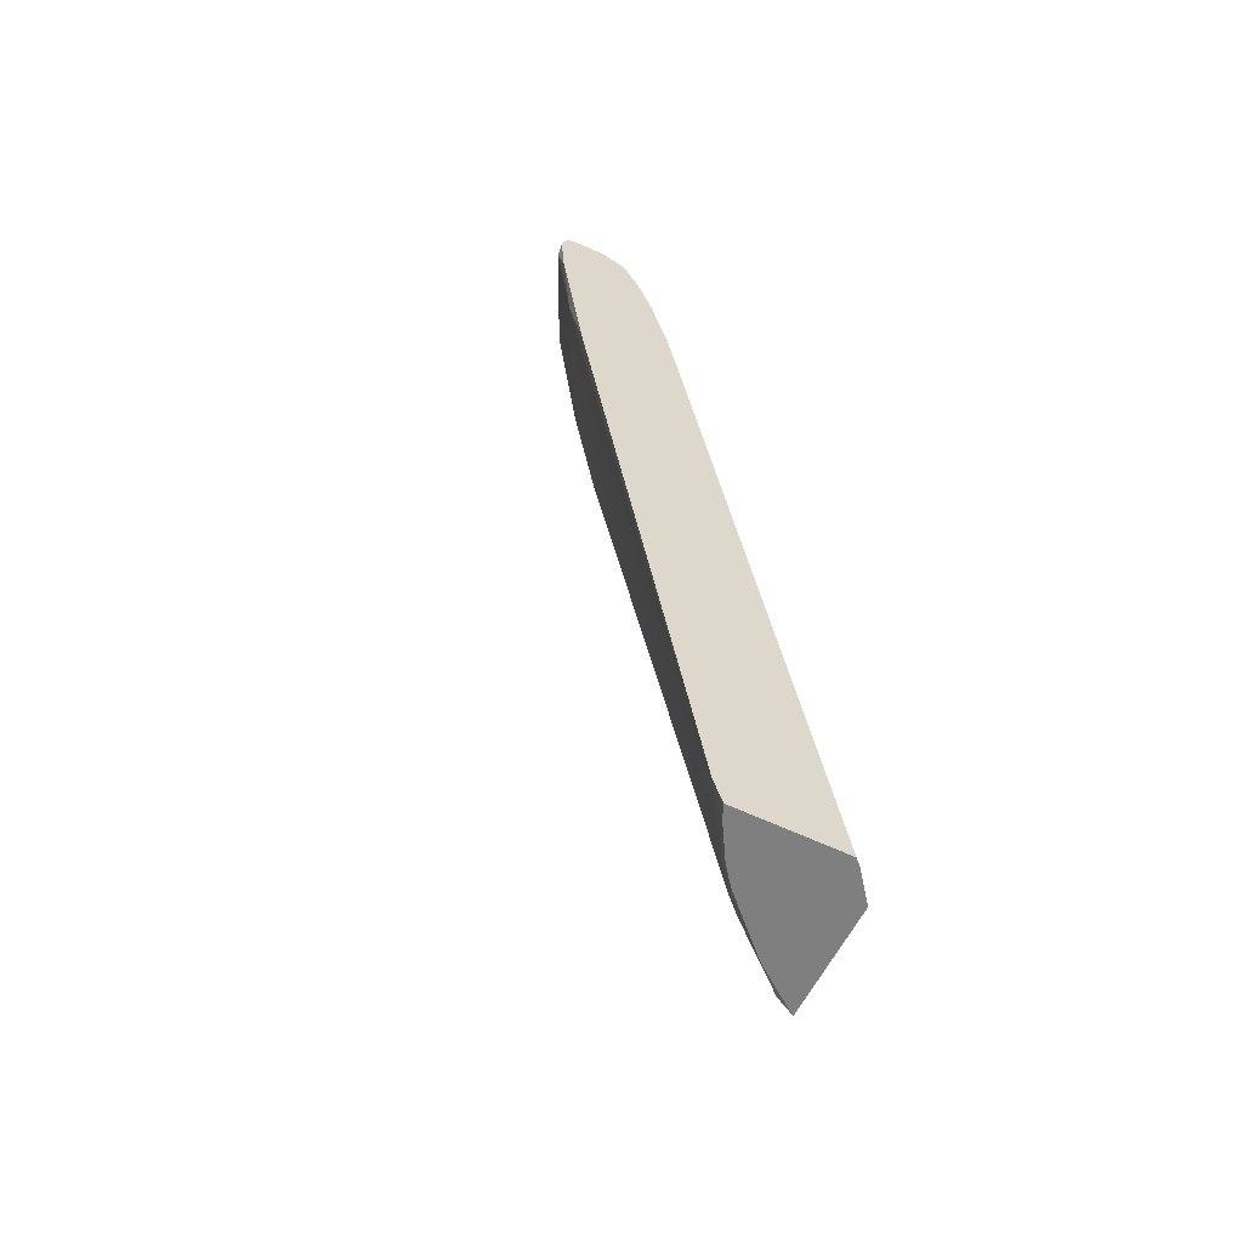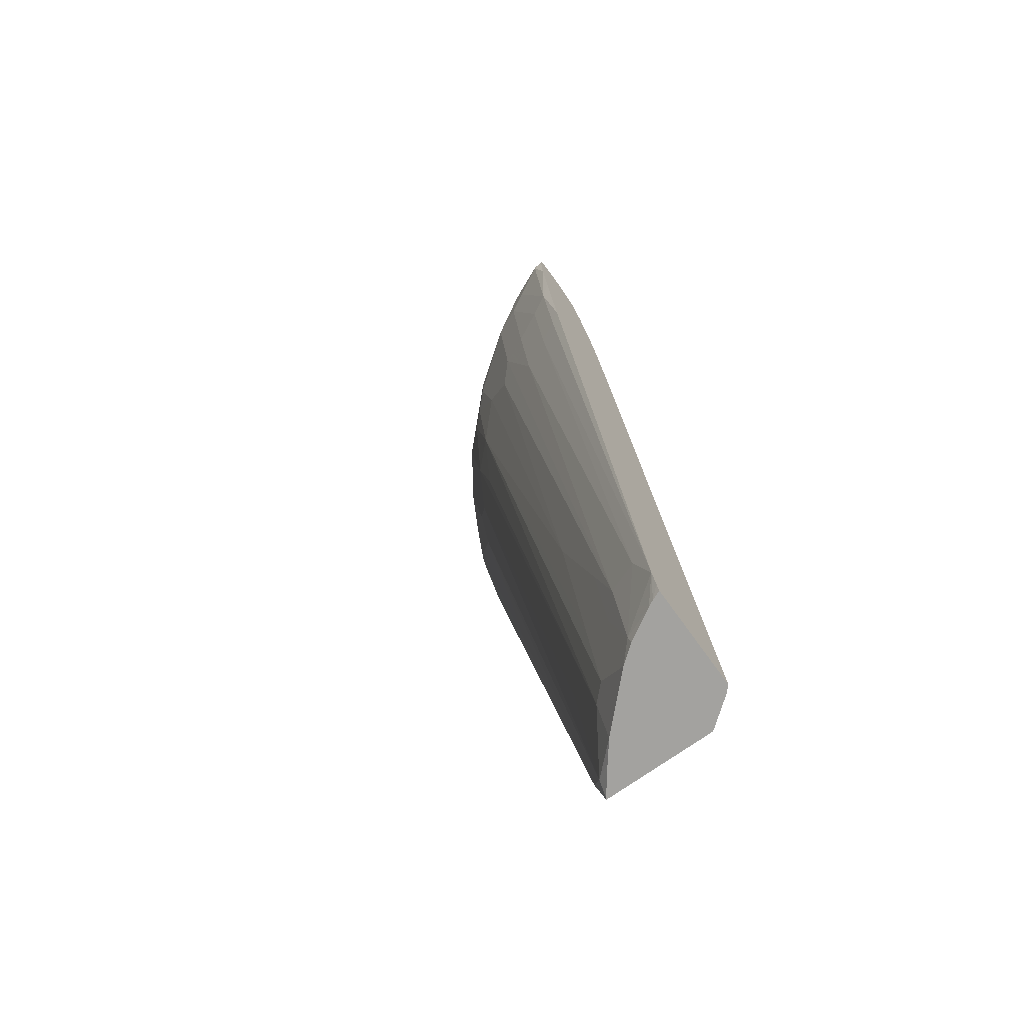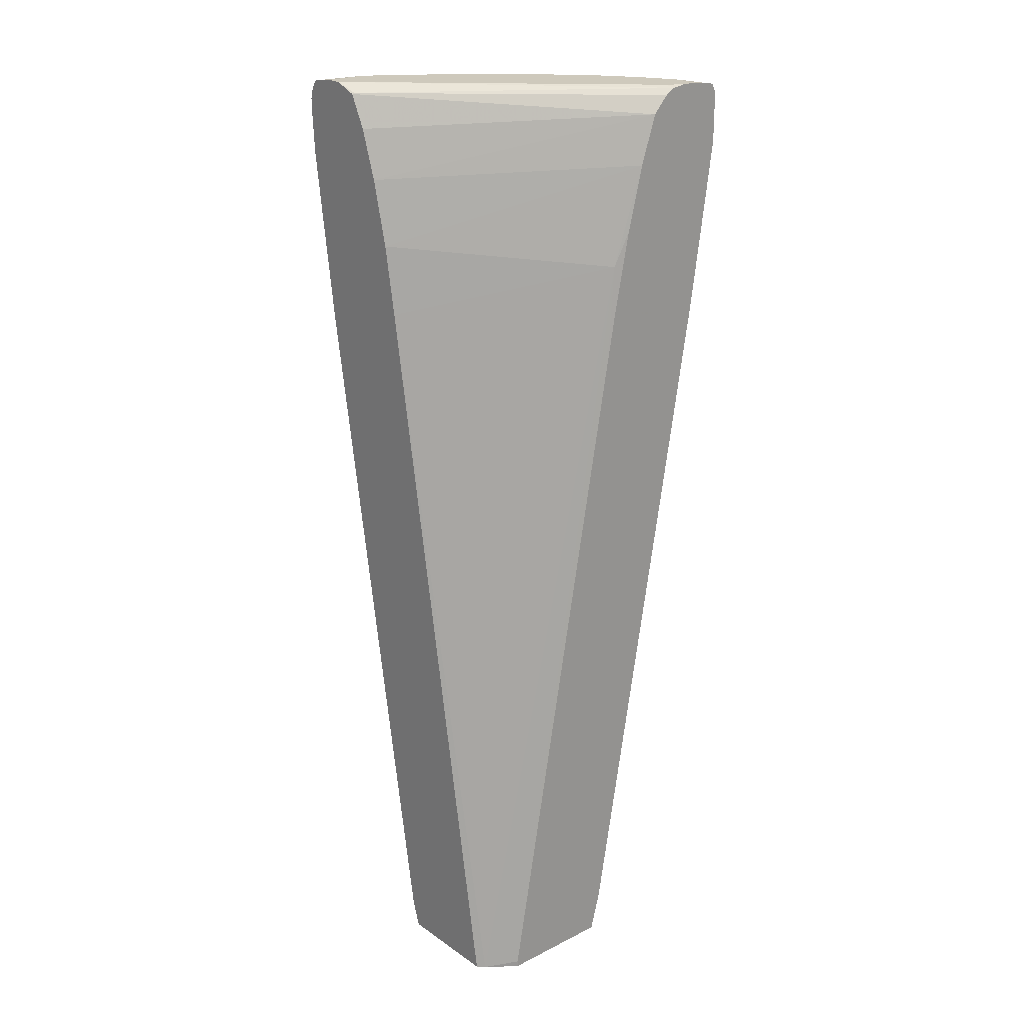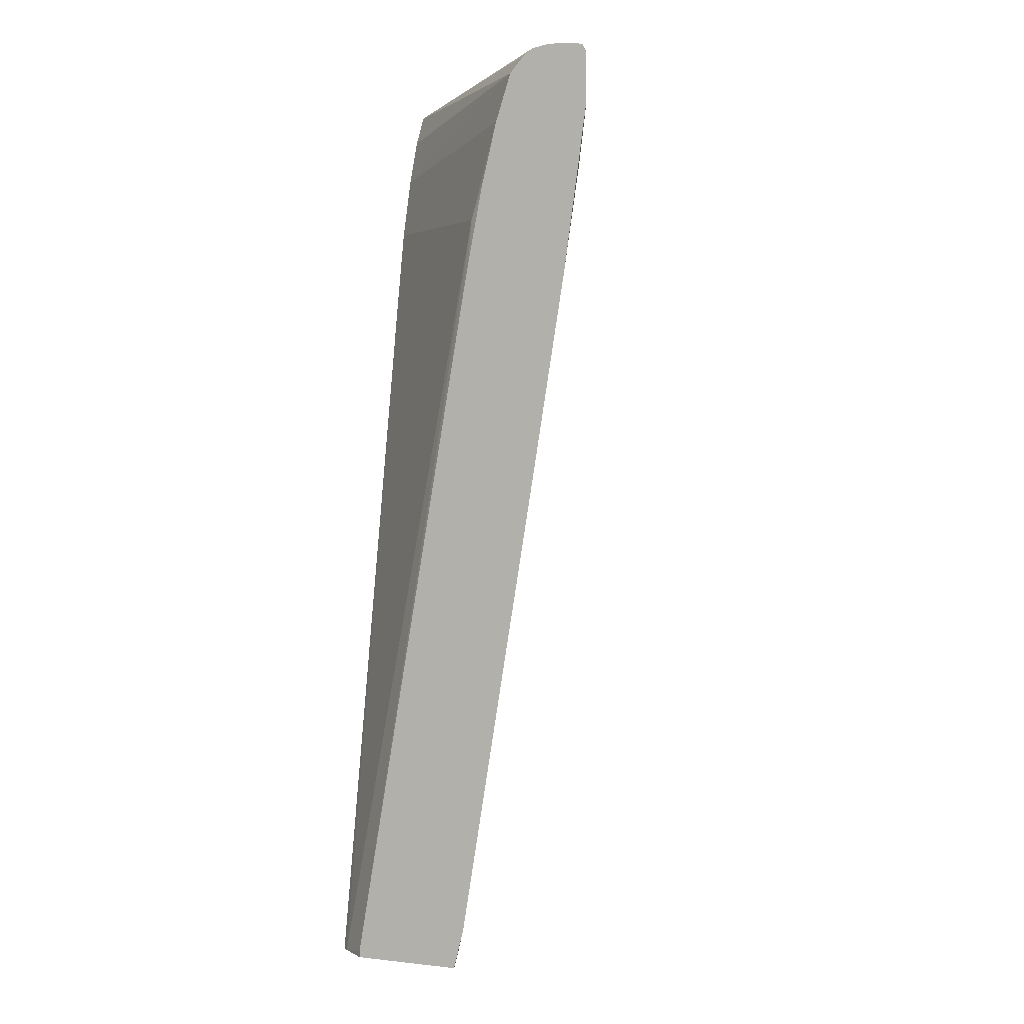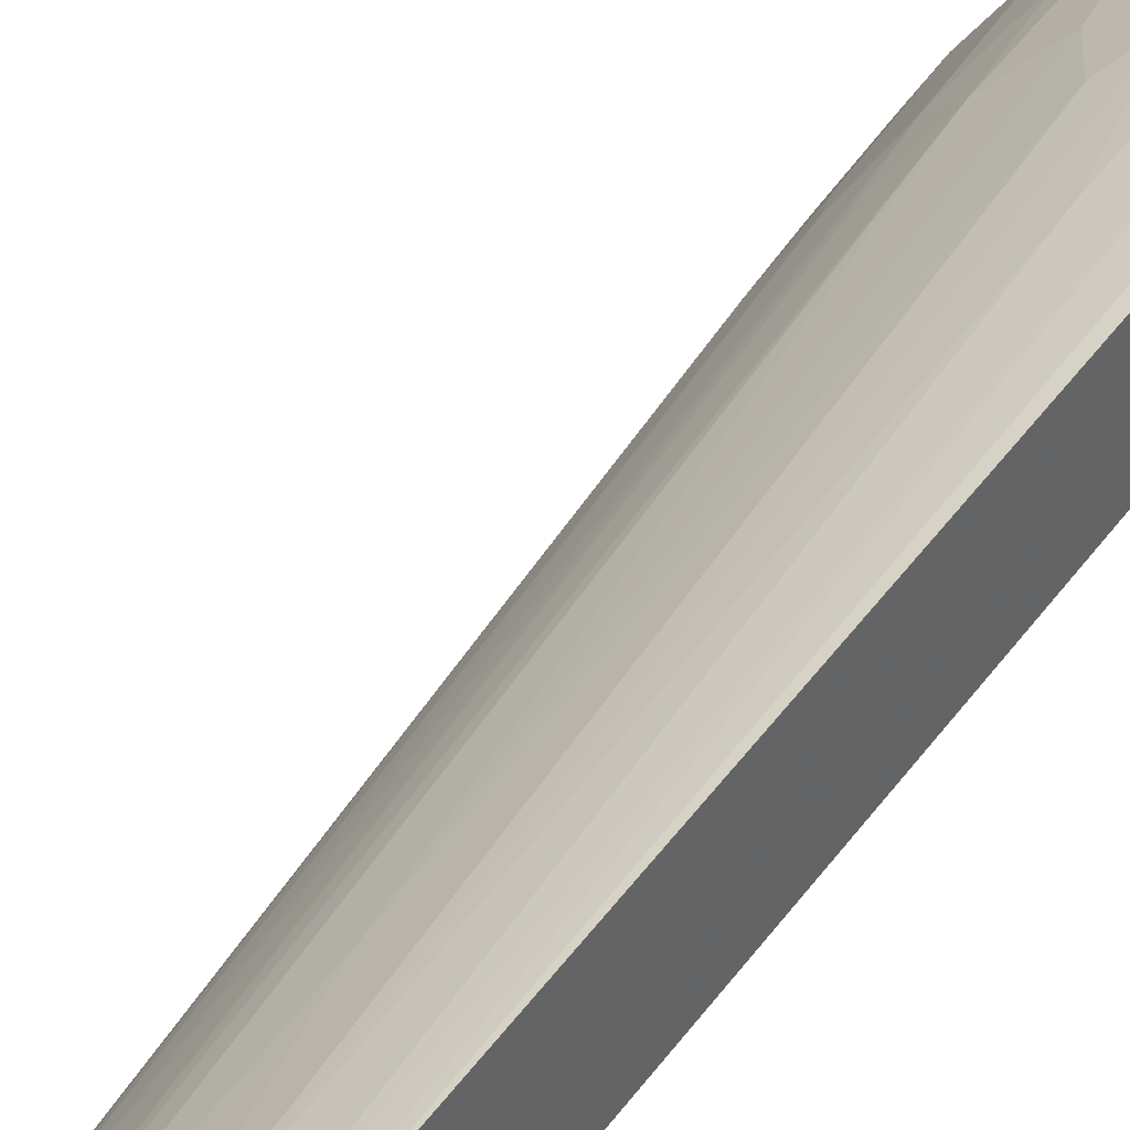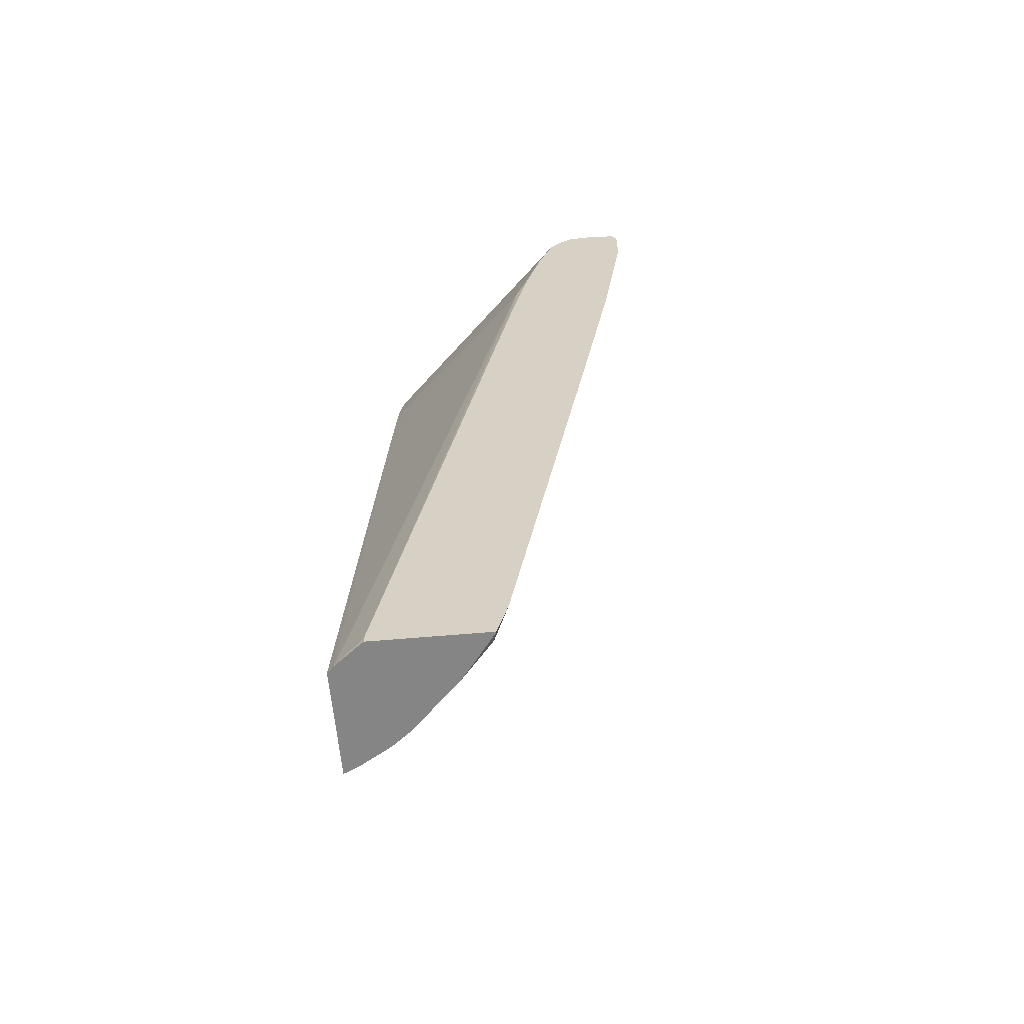
<metadata>
{"format":"obj","ext":"obj","renderer":"f3d","projection":"perspective","resolution":1024,"background":"white","views":[{"elev":-59.7,"azim":63.9,"up":"+Y"},{"elev":-72.4,"azim":35.6,"up":"+Y"},{"elev":22.3,"azim":139.4,"up":"+Y"},{"elev":-0.3,"azim":-155.1,"up":"+Y"},{"elev":42.5,"azim":37.3,"up":"+Z"},{"elev":-61.7,"azim":-174.9,"up":"+Y"}]}
</metadata>
<code>
v -0.4195 0.5853 0.4992
v -0.6734 0.5831 0.2478
v -0.6713 0.5853 0.2582
v -0.4195 0.5853 0.5164
v -0.4195 0.5755 0.4745
v -0.4217 0.5766 0.4733
v -0.6885 0.5853 0.2478
v -0.6627 0.5766 0.2478
v -0.4648 0.5853 0.5164
v -0.4195 0.582 0.54
v -0.4195 0.5411 0.4573
v -0.6464 0.5584 0.2478
v -0.7057 0.5853 0.2478
v -0.5681 0.5853 0.4475
v -0.525 0.5809 0.4906
v -0.4734 0.5809 0.525
v -0.4217 0.5809 0.5422
v -0.4195 0.5805 0.5429
v -0.4195 0.4894 0.44
v -0.6292 0.5068 0.2478
v -0.7057 0.5853 0.2754
v -0.7297 0.5818 0.2478
v -0.6541 0.5853 0.3615
v -0.6627 0.5809 0.3701
v -0.5767 0.5809 0.4561
v -0.5595 0.5723 0.4733
v -0.5078 0.5723 0.5078
v -0.4762 0.5737 0.5279
v -0.4389 0.5723 0.5422
v -0.4303 0.5702 0.5465
v -0.4195 0.576 0.5456
v -0.4195 0.4206 0.4228
v -0.5967 0.4016 0.2525
v -0.612 0.438 0.2478
v -0.6885 0.5853 0.3099
v -0.7316 0.5809 0.2496
v -0.7322 0.5806 0.2478
v -0.6971 0.5809 0.3185
v -0.7 0.5737 0.3213
v -0.6656 0.5737 0.373
v -0.6484 0.5737 0.3902
v -0.5795 0.5737 0.459
v -0.5681 0.5659 0.469
v -0.5107 0.5566 0.5107
v -0.4418 0.5566 0.5451
v -0.4195 0.5688 0.5492
v -0.4303 0.5508 0.5508
v -0.4195 0.3474 0.4099
v -0.5842 0.2937 0.2478
v -0.5948 0.3519 0.2478
v -0.4266 -0.4293 0.2716
v -0.4571 -0.4226 0.2478
v -0.7344 0.5761 0.2478
v -0.7344 0.5737 0.2525
v -0.7172 0.5737 0.2869
v -0.6943 0.5622 0.3328
v -0.6598 0.5622 0.3844
v -0.6254 0.5622 0.4189
v -0.591 0.5622 0.4533
v -0.5222 0.545 0.5049
v -0.4877 0.5279 0.5221
v -0.4648 0.5336 0.5336
v -0.4533 0.545 0.5393
v -0.4195 0.5616 0.5508
v -0.4195 0.5508 0.5508
v -0.4303 0.413 0.5336
v -0.4195 0.5023 0.5476
v -0.4195 -0.4293 0.2787
v -0.4237 -0.4293 0.2744
v -0.4571 -0.4293 0.2478
v -0.7368 0.5714 0.2478
v -0.6943 0.5279 0.3328
v -0.6598 0.545 0.3844
v -0.6254 0.5106 0.4189
v -0.591 0.5279 0.4533
v -0.5566 0.4762 0.4705
v -0.5222 0.4246 0.4877
v -0.4877 0.4074 0.5049
v -0.4533 0.4074 0.5221
v -0.4195 0.4412 0.539
v -0.4303 0.3098 0.5164
v -0.4195 0.3206 0.5218
v -0.4195 -0.4293 0.392
v -0.5776 -0.4293 0.2478
v -0.7368 0.5197 0.2478
v -0.6426 0.4246 0.3844
v -0.7287 0.5106 0.264
v -0.7115 0.5106 0.2984
v -0.7115 0.4417 0.2812
v -0.6943 0.3901 0.2984
v -0.677 0.4074 0.3328
v -0.6598 0.3729 0.35
v -0.6082 0.5106 0.4361
v -0.6082 0.4074 0.4189
v -0.5738 0.4417 0.4533
v -0.5394 0.3901 0.4705
v -0.4705 -0.3327 0.3844
v -0.4877 0.3041 0.4877
v -0.4533 0.3041 0.5049
v -0.4195 -0.4009 0.401
v -0.4294 -0.4293 0.3878
v -0.4195 -0.4194 0.3953
v -0.5889 -0.3854 0.2478
v -0.5767 -0.4293 0.2496
v -0.5738 -0.4188 0.264
v -0.7282 0.4579 0.2478
v -0.7229 0.4475 0.2582
v -0.5738 -0.2811 0.2984
v -0.5394 -0.3844 0.3156
v -0.6254 0.3385 0.3844
v -0.7115 0.3901 0.264
v -0.6943 0.2868 0.264
v -0.6598 0.1319 0.2812
v -0.677 0.3385 0.3156
v -0.5738 -0.35 0.2812
v -0.5222 -0.3844 0.3328
v -0.5222 -0.2983 0.35
v -0.5222 -0.1261 0.3844
v -0.5049 -0.1951 0.3844
v -0.4877 -0.2639 0.3844
v -0.4705 -0.4188 0.3672
v -0.4361 -0.35 0.4016
v -0.4361 -0.4293 0.3844
v -0.6765 0.1325 0.2478
v -0.6598 0.08024 0.264
v -0.5545 -0.4293 0.2791
v -0.5394 -0.4293 0.2984
v -0.5566 -0.3672 0.2984
v -0.7109 0.339 0.2478
v -0.5049 -0.4293 0.3328
v -0.4877 -0.4293 0.35
v -0.4877 -0.35 0.3672
v -0.4684 -0.4293 0.3651
f 84 104 105
f 72 91 92
f 72 90 91
f 72 89 90
f 72 88 89
f 72 87 88
f 66 82 80
f 72 86 73
f 72 92 86
f 66 81 82
f 66 99 81
f 66 79 99
f 66 80 67
f 72 85 87
f 73 86 74
f 75 93 95
f 74 86 94
f 74 94 93
f 75 95 76
f 76 95 96
f 76 96 77
f 77 96 97
f 77 98 78
f 78 98 99
f 78 99 79
f 81 99 100
f 81 100 82
f 61 66 62
f 83 102 101
f 74 93 75
f 77 97 98
f 53 71 54
f 61 78 79
f 84 105 103
f 51 69 68
f 51 68 83
f 51 83 101
f 51 101 123
f 51 123 133
f 51 133 131
f 51 131 130
f 51 130 127
f 51 127 126
f 51 126 104
f 51 104 84
f 51 84 70
f 51 70 52
f 54 71 55
f 55 71 56
f 56 71 85
f 56 85 72
f 56 72 73
f 56 73 57
f 57 73 74
f 57 74 58
f 58 74 75
f 58 75 59
f 59 75 60
f 60 75 76
f 60 76 77
f 60 77 78
f 60 78 61
f 61 79 66
f 85 106 107
f 103 114 113
f 86 92 108
f 100 123 101
f 100 101 102
f 103 105 114
f 48 69 51
f 103 113 125
f 103 125 124
f 104 126 105
f 105 126 127
f 105 127 109
f 105 109 128
f 105 128 115
f 106 129 107
f 107 129 111
f 108 115 128
f 108 128 109
f 109 127 116
f 111 129 112
f 112 129 124
f 112 124 125
f 116 127 130
f 116 130 131
f 116 131 121
f 116 121 132
f 116 132 117
f 117 132 119
f 117 119 118
f 119 132 120
f 121 131 133
f 121 133 123
f 100 121 123
f 85 107 87
f 100 122 121
f 97 122 98
f 86 108 109
f 86 109 110
f 86 110 94
f 87 107 89
f 87 89 88
f 89 107 111
f 89 111 112
f 89 112 90
f 90 112 125
f 90 125 113
f 90 113 114
f 90 114 91
f 91 114 92
f 92 114 105
f 92 105 115
f 92 115 108
f 93 94 95
f 94 110 109
f 94 109 116
f 94 116 117
f 94 117 118
f 94 118 95
f 95 118 96
f 96 118 119
f 96 119 120
f 96 120 97
f 97 120 132
f 97 132 121
f 97 121 122
f 98 122 99
f 48 68 69
f 99 122 100
f 47 66 67
f 2 20 34
f 2 34 50
f 2 50 49
f 2 49 52
f 2 52 70
f 2 70 84
f 2 84 103
f 2 103 124
f 2 124 129
f 2 129 106
f 2 106 85
f 2 85 71
f 2 71 53
f 2 53 37
f 2 37 22
f 2 22 13
f 2 13 7
f 4 9 10
f 5 8 6
f 5 11 12
f 5 12 8
f 9 14 15
f 9 15 16
f 9 16 17
f 9 17 10
f 10 17 18
f 11 19 12
f 12 19 20
f 13 22 21
f 2 12 20
f 14 23 24
f 2 8 12
f 2 7 3
f 47 67 65
f 1 2 3
f 1 3 7
f 1 7 13
f 1 13 21
f 1 21 35
f 1 35 23
f 1 23 14
f 1 14 9
f 1 9 4
f 1 4 10
f 1 10 18
f 1 18 31
f 1 31 46
f 1 46 64
f 1 64 65
f 1 65 67
f 1 67 80
f 1 80 82
f 1 100 102
f 1 102 83
f 1 83 68
f 1 68 48
f 1 48 32
f 1 32 19
f 1 19 11
f 1 11 5
f 1 5 6
f 1 6 2
f 2 6 8
f 14 24 25
f 1 82 100
f 15 25 26
f 33 50 34
f 33 48 51
f 33 51 52
f 33 52 49
f 14 25 15
f 36 37 53
f 36 53 54
f 36 54 55
f 36 55 38
f 38 55 39
f 47 62 66
f 39 55 56
f 39 56 40
f 40 56 57
f 40 57 41
f 41 57 58
f 41 58 42
f 42 58 59
f 42 59 43
f 43 59 60
f 43 60 44
f 44 60 61
f 44 61 62
f 44 62 63
f 44 63 45
f 45 63 47
f 46 47 64
f 47 65 64
f 47 63 62
f 33 49 50
f 32 48 33
f 35 36 38
f 30 45 47
f 15 26 27
f 15 27 16
f 16 27 28
f 16 28 29
f 16 29 17
f 17 29 30
f 17 30 31
f 30 47 46
f 19 32 20
f 20 32 33
f 20 33 34
f 21 22 36
f 21 36 35
f 22 37 36
f 23 35 24
f 17 31 18
f 24 38 39
f 24 35 38
f 30 46 31
f 28 45 30
f 28 44 45
f 27 44 28
f 26 42 43
f 28 30 29
f 26 43 44
f 25 42 26
f 25 41 42
f 24 41 25
f 24 40 41
f 24 39 40
f 26 44 27

</code>
